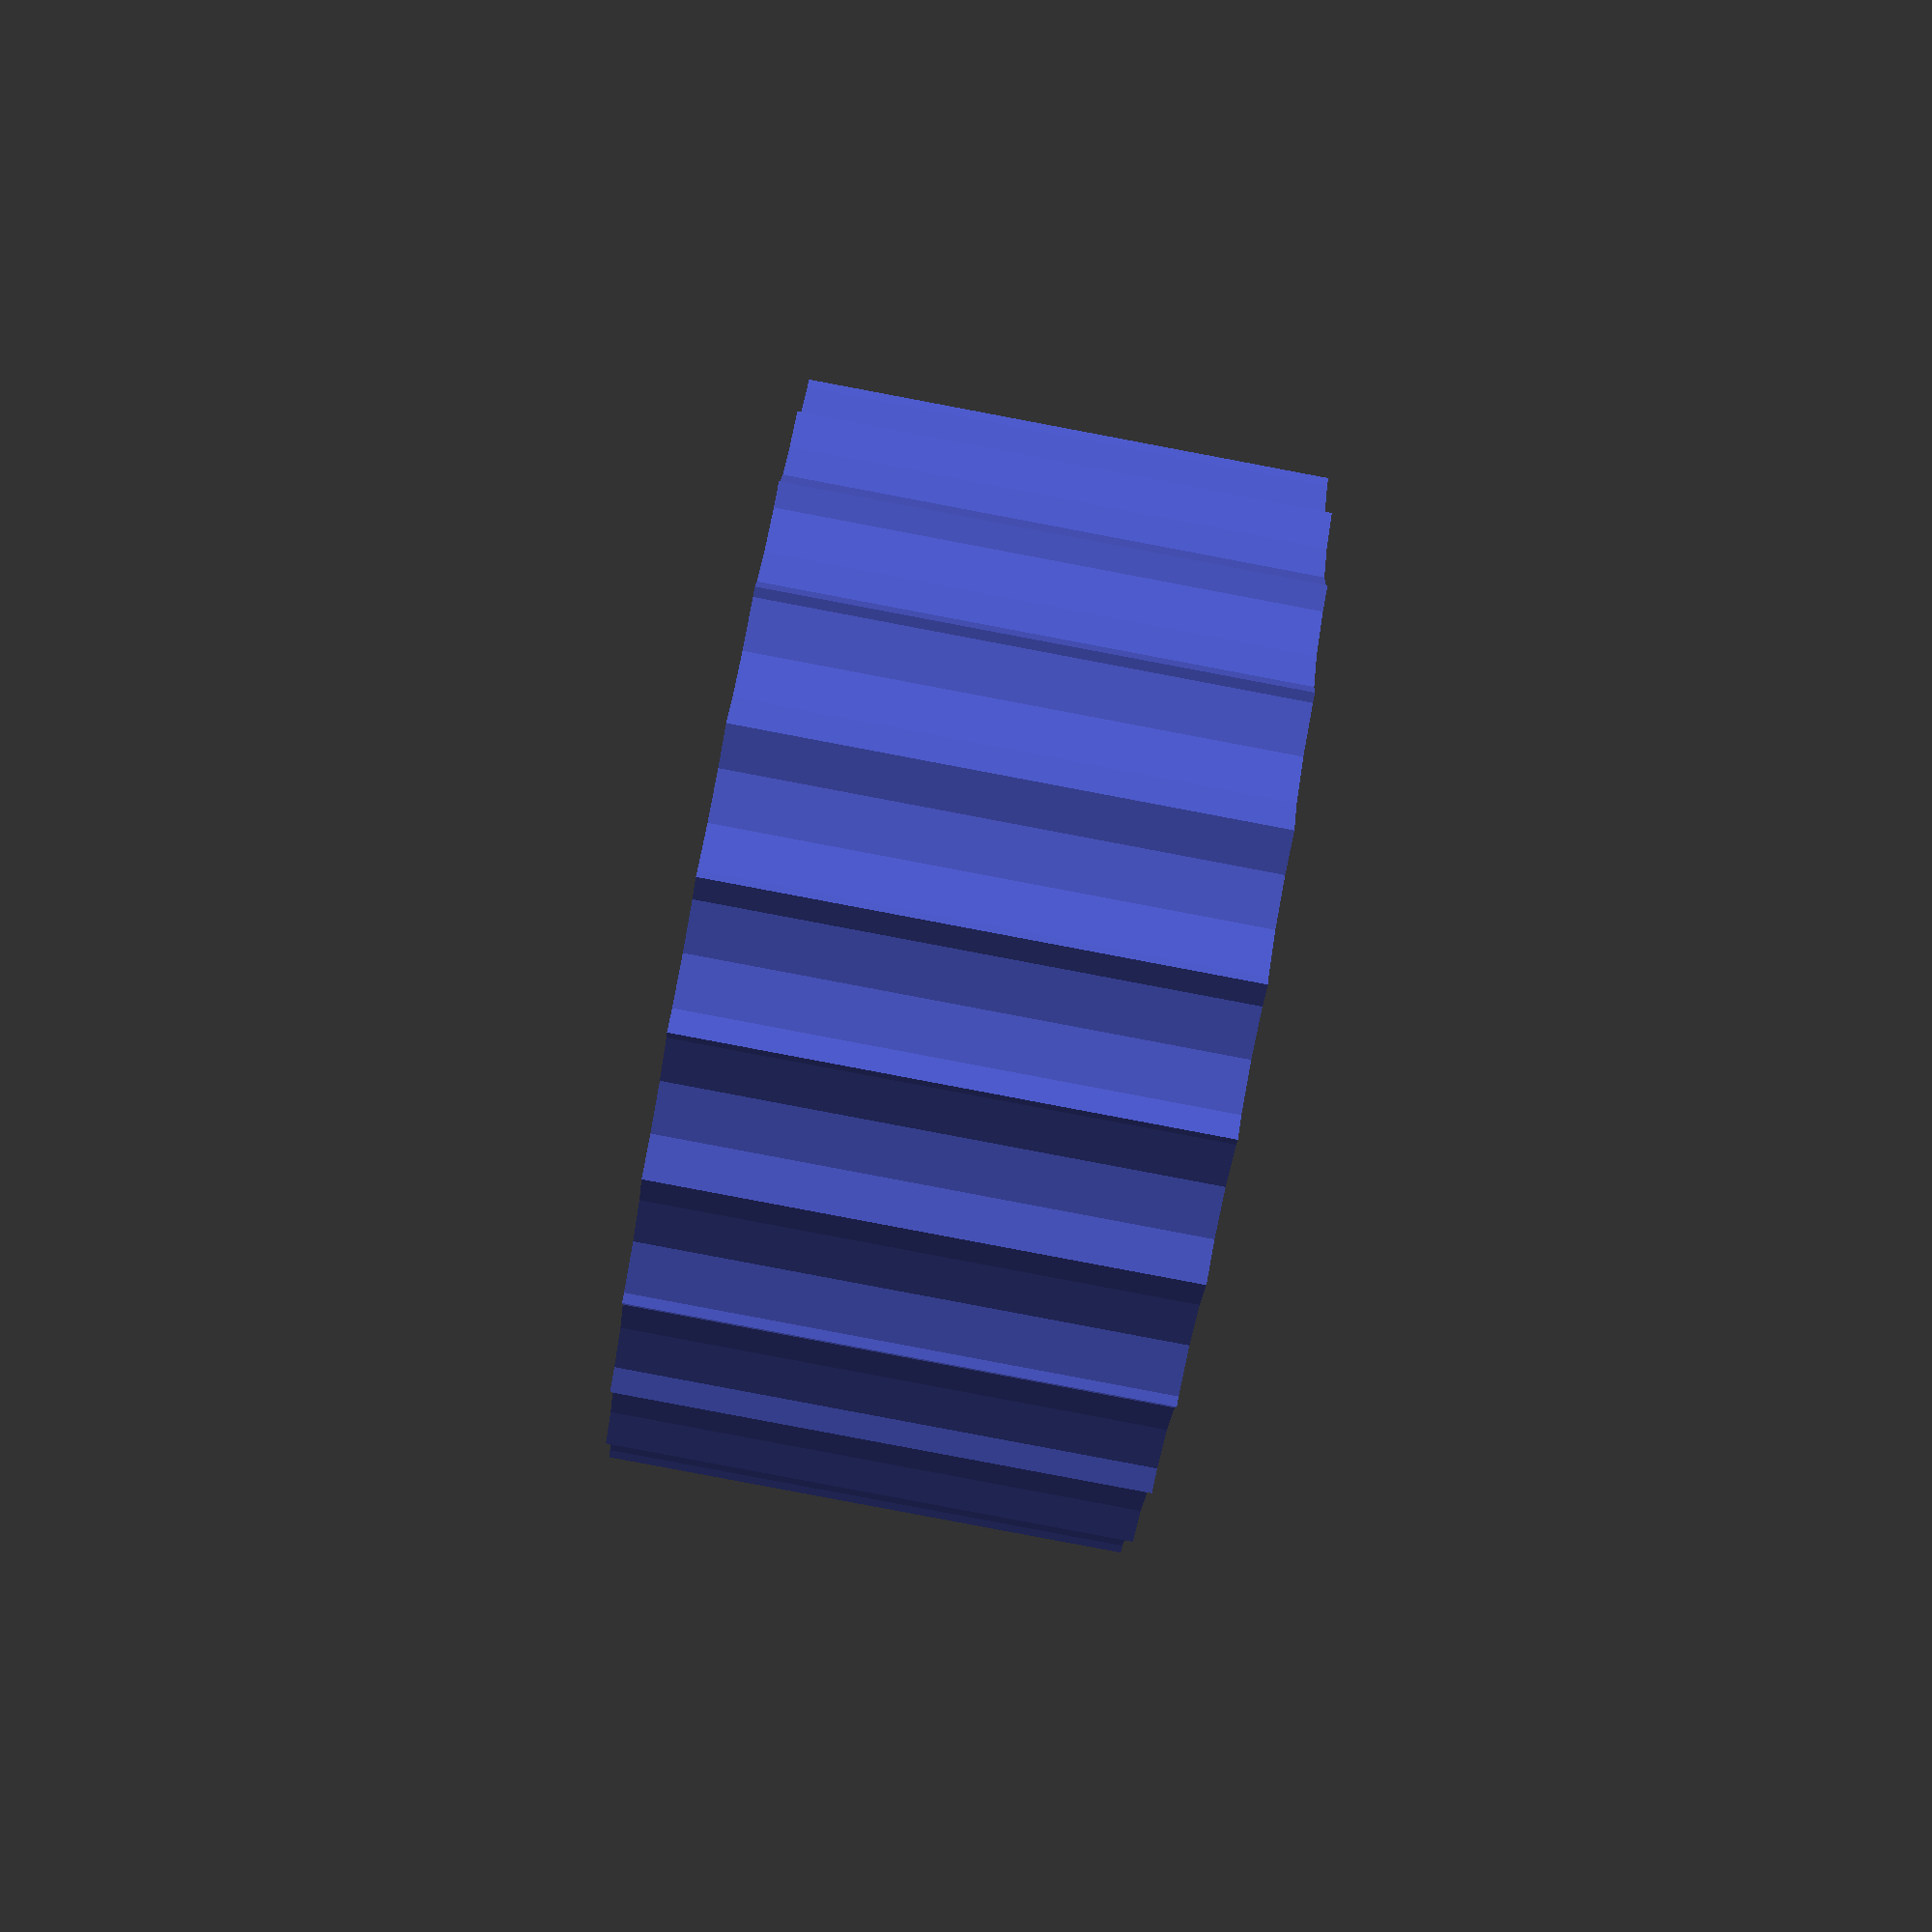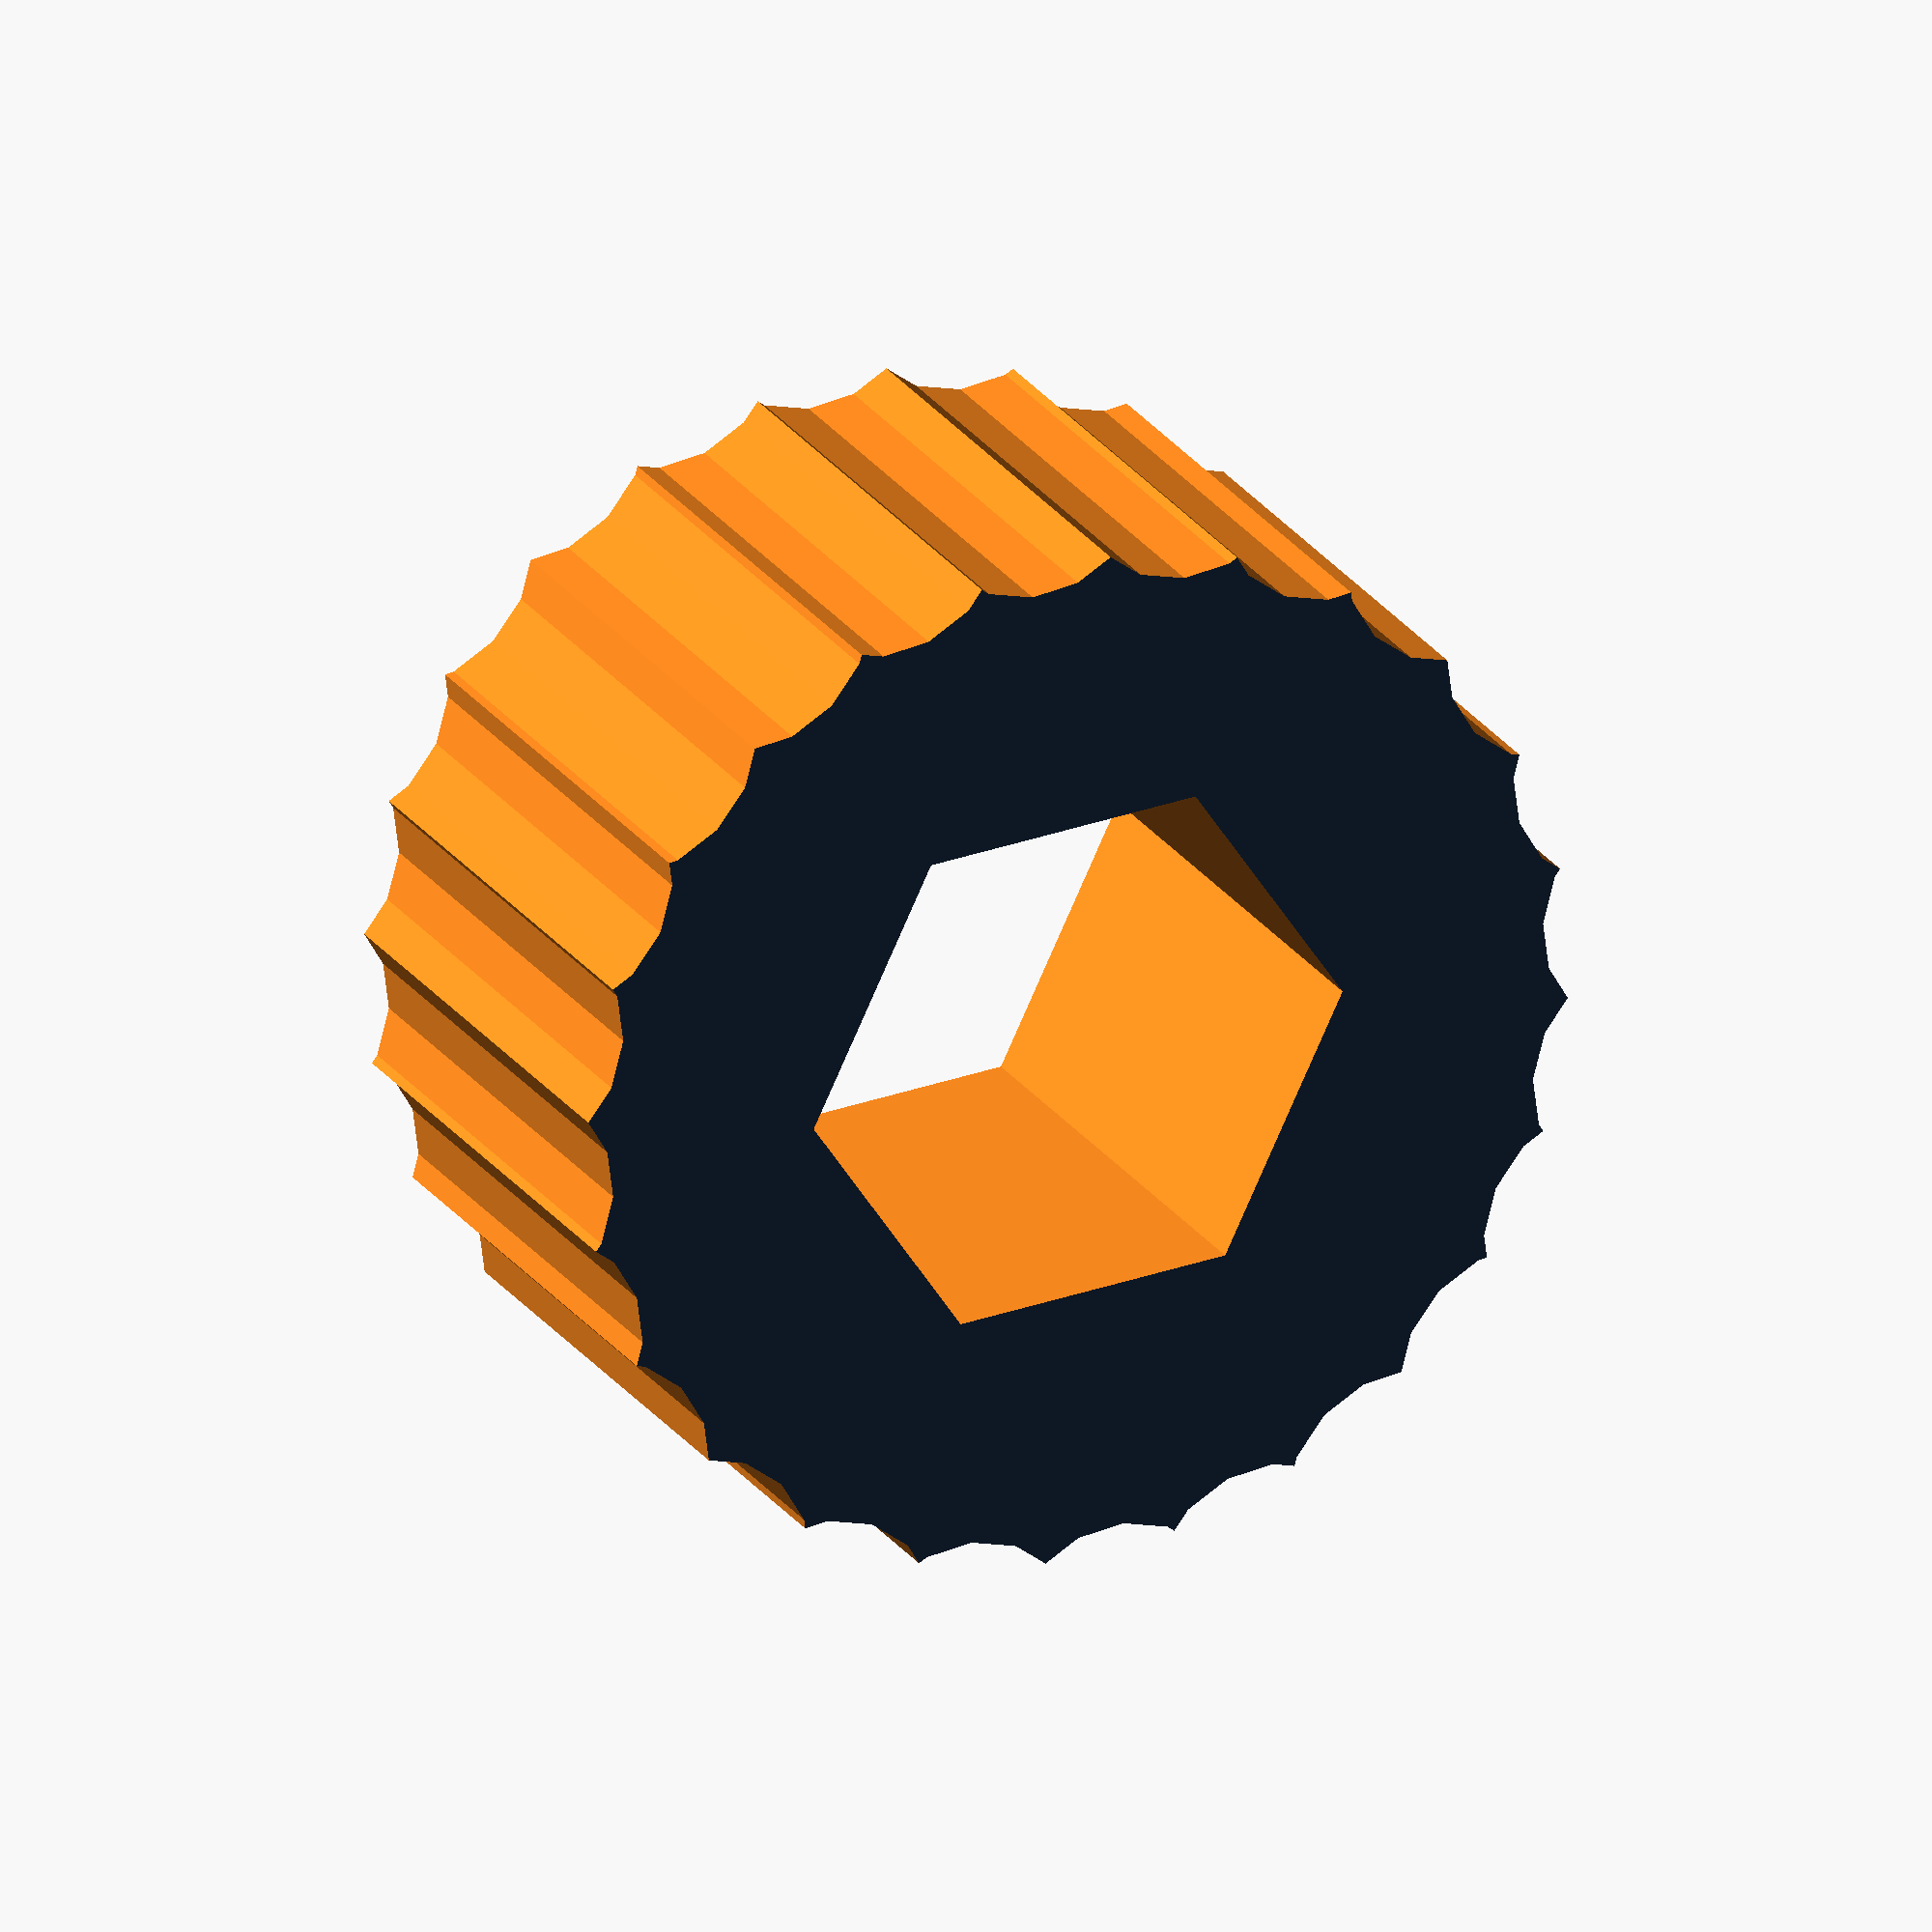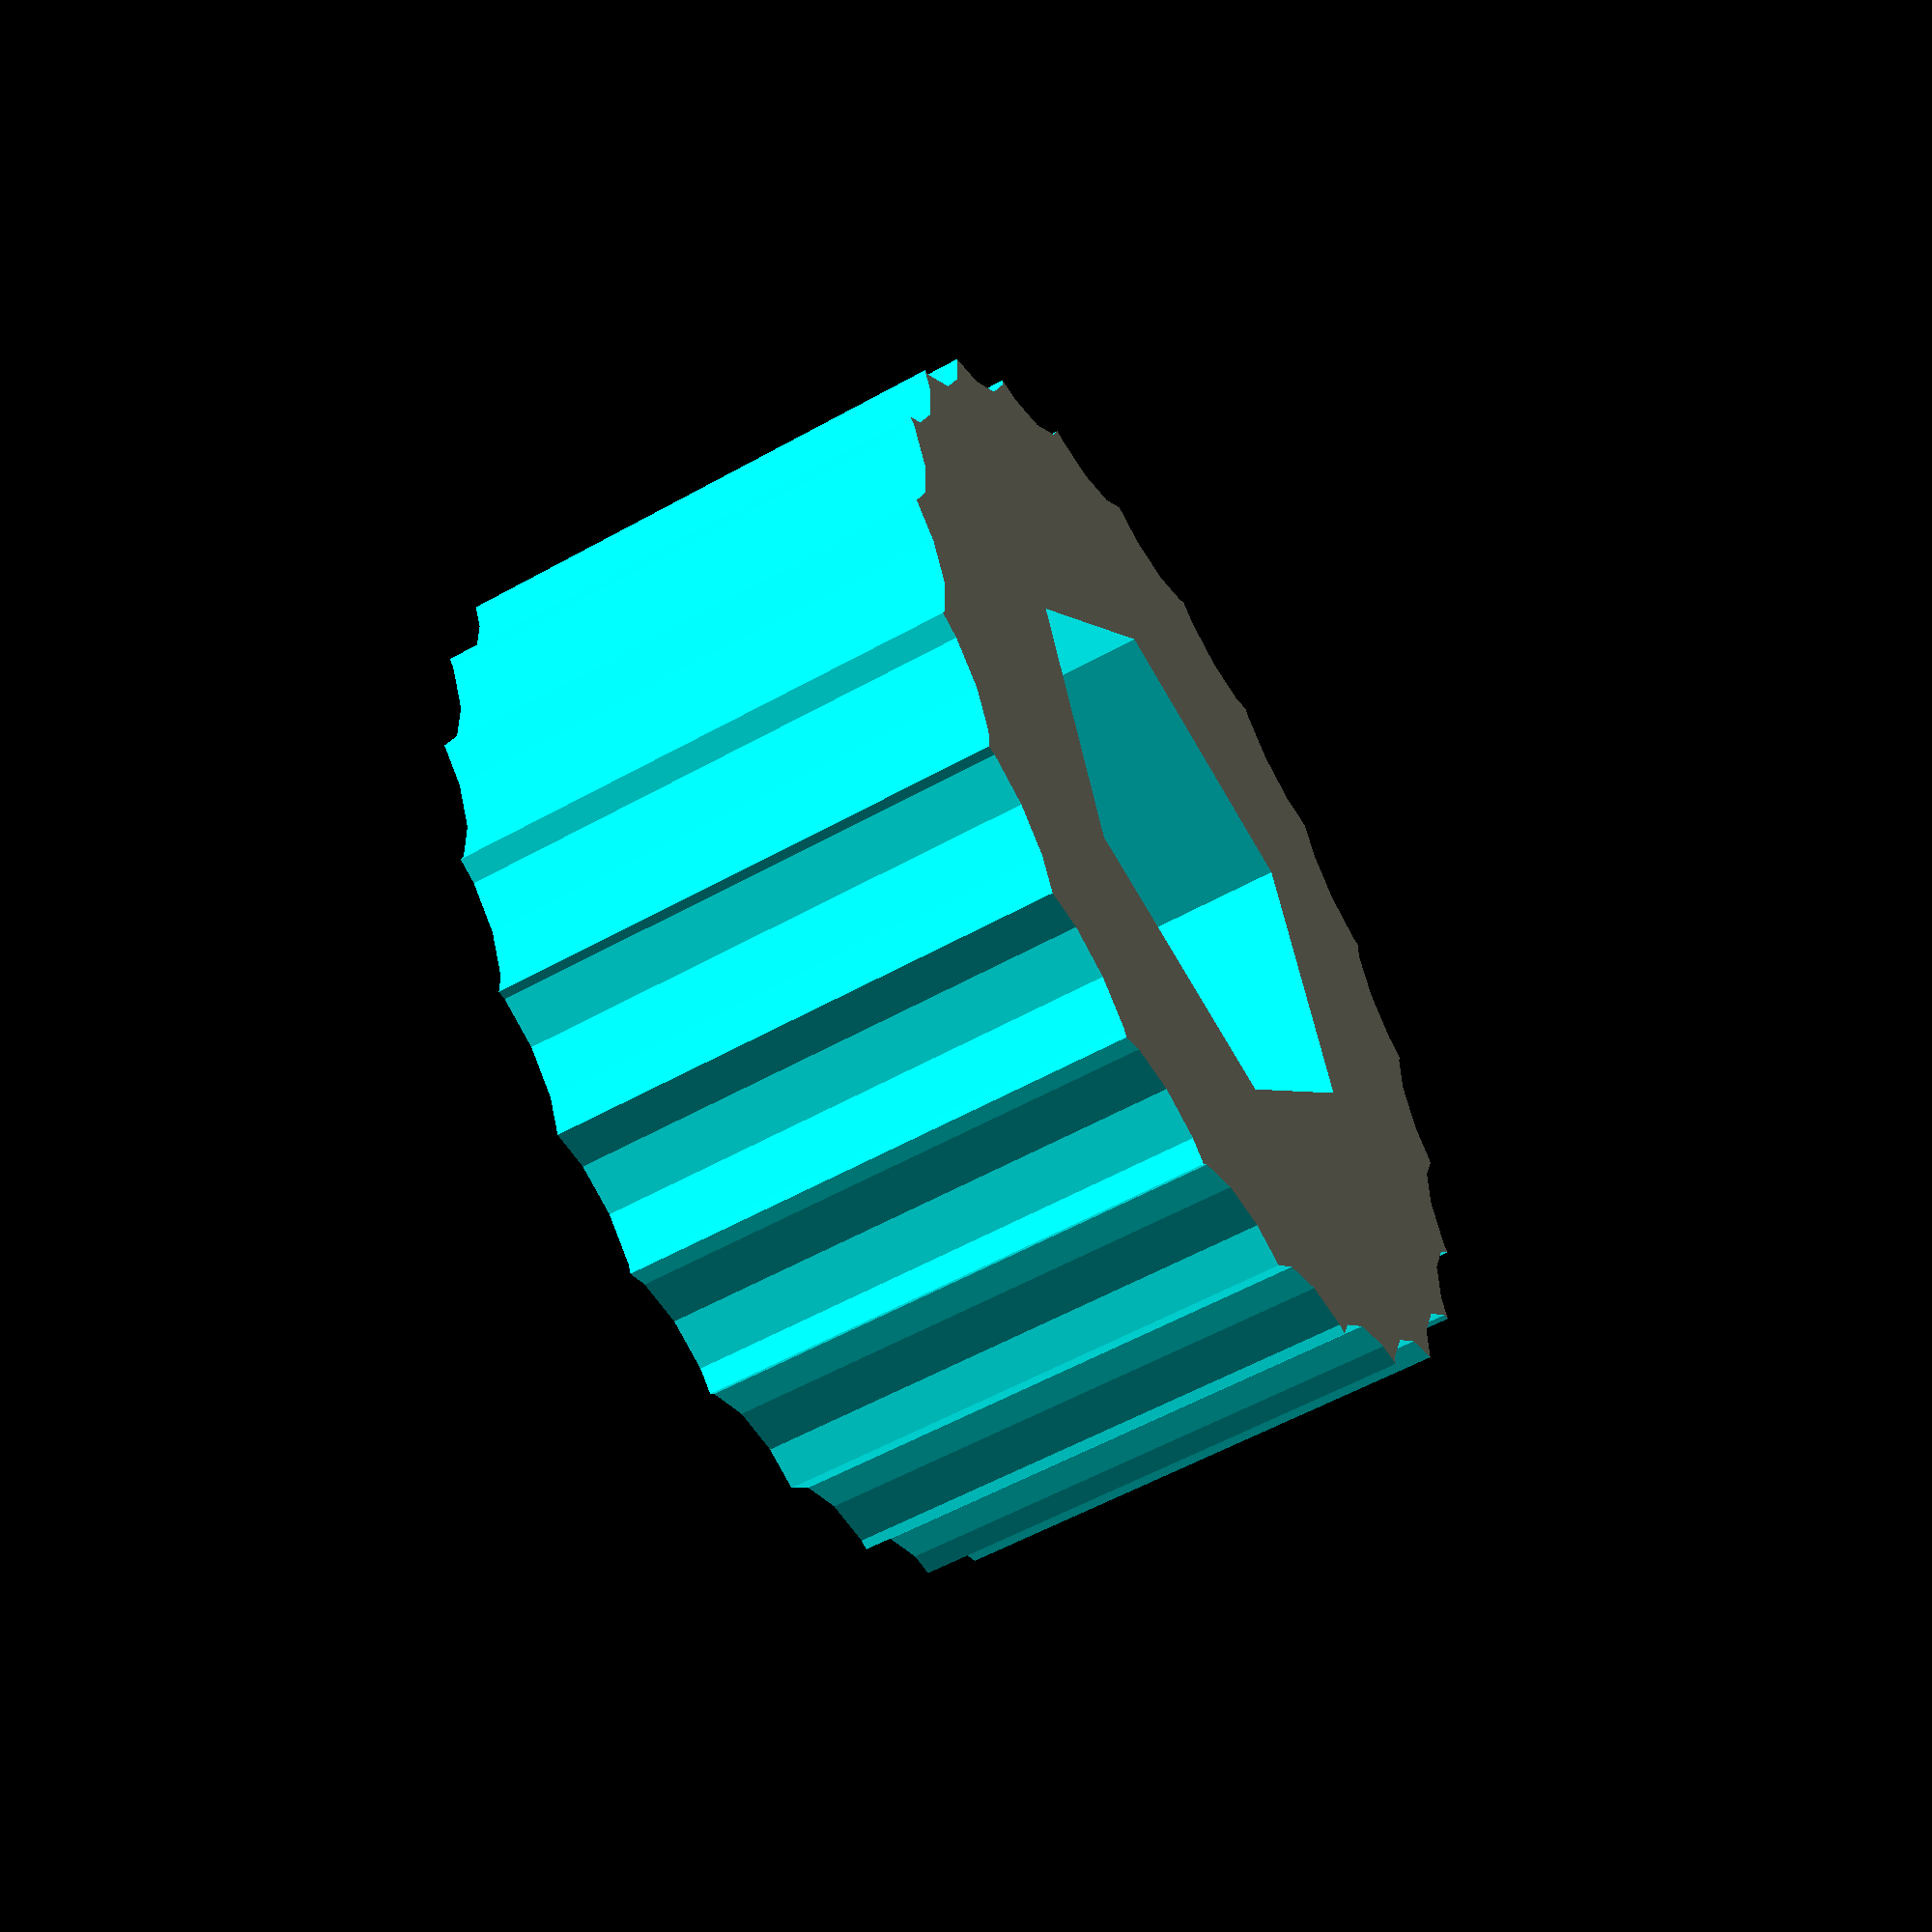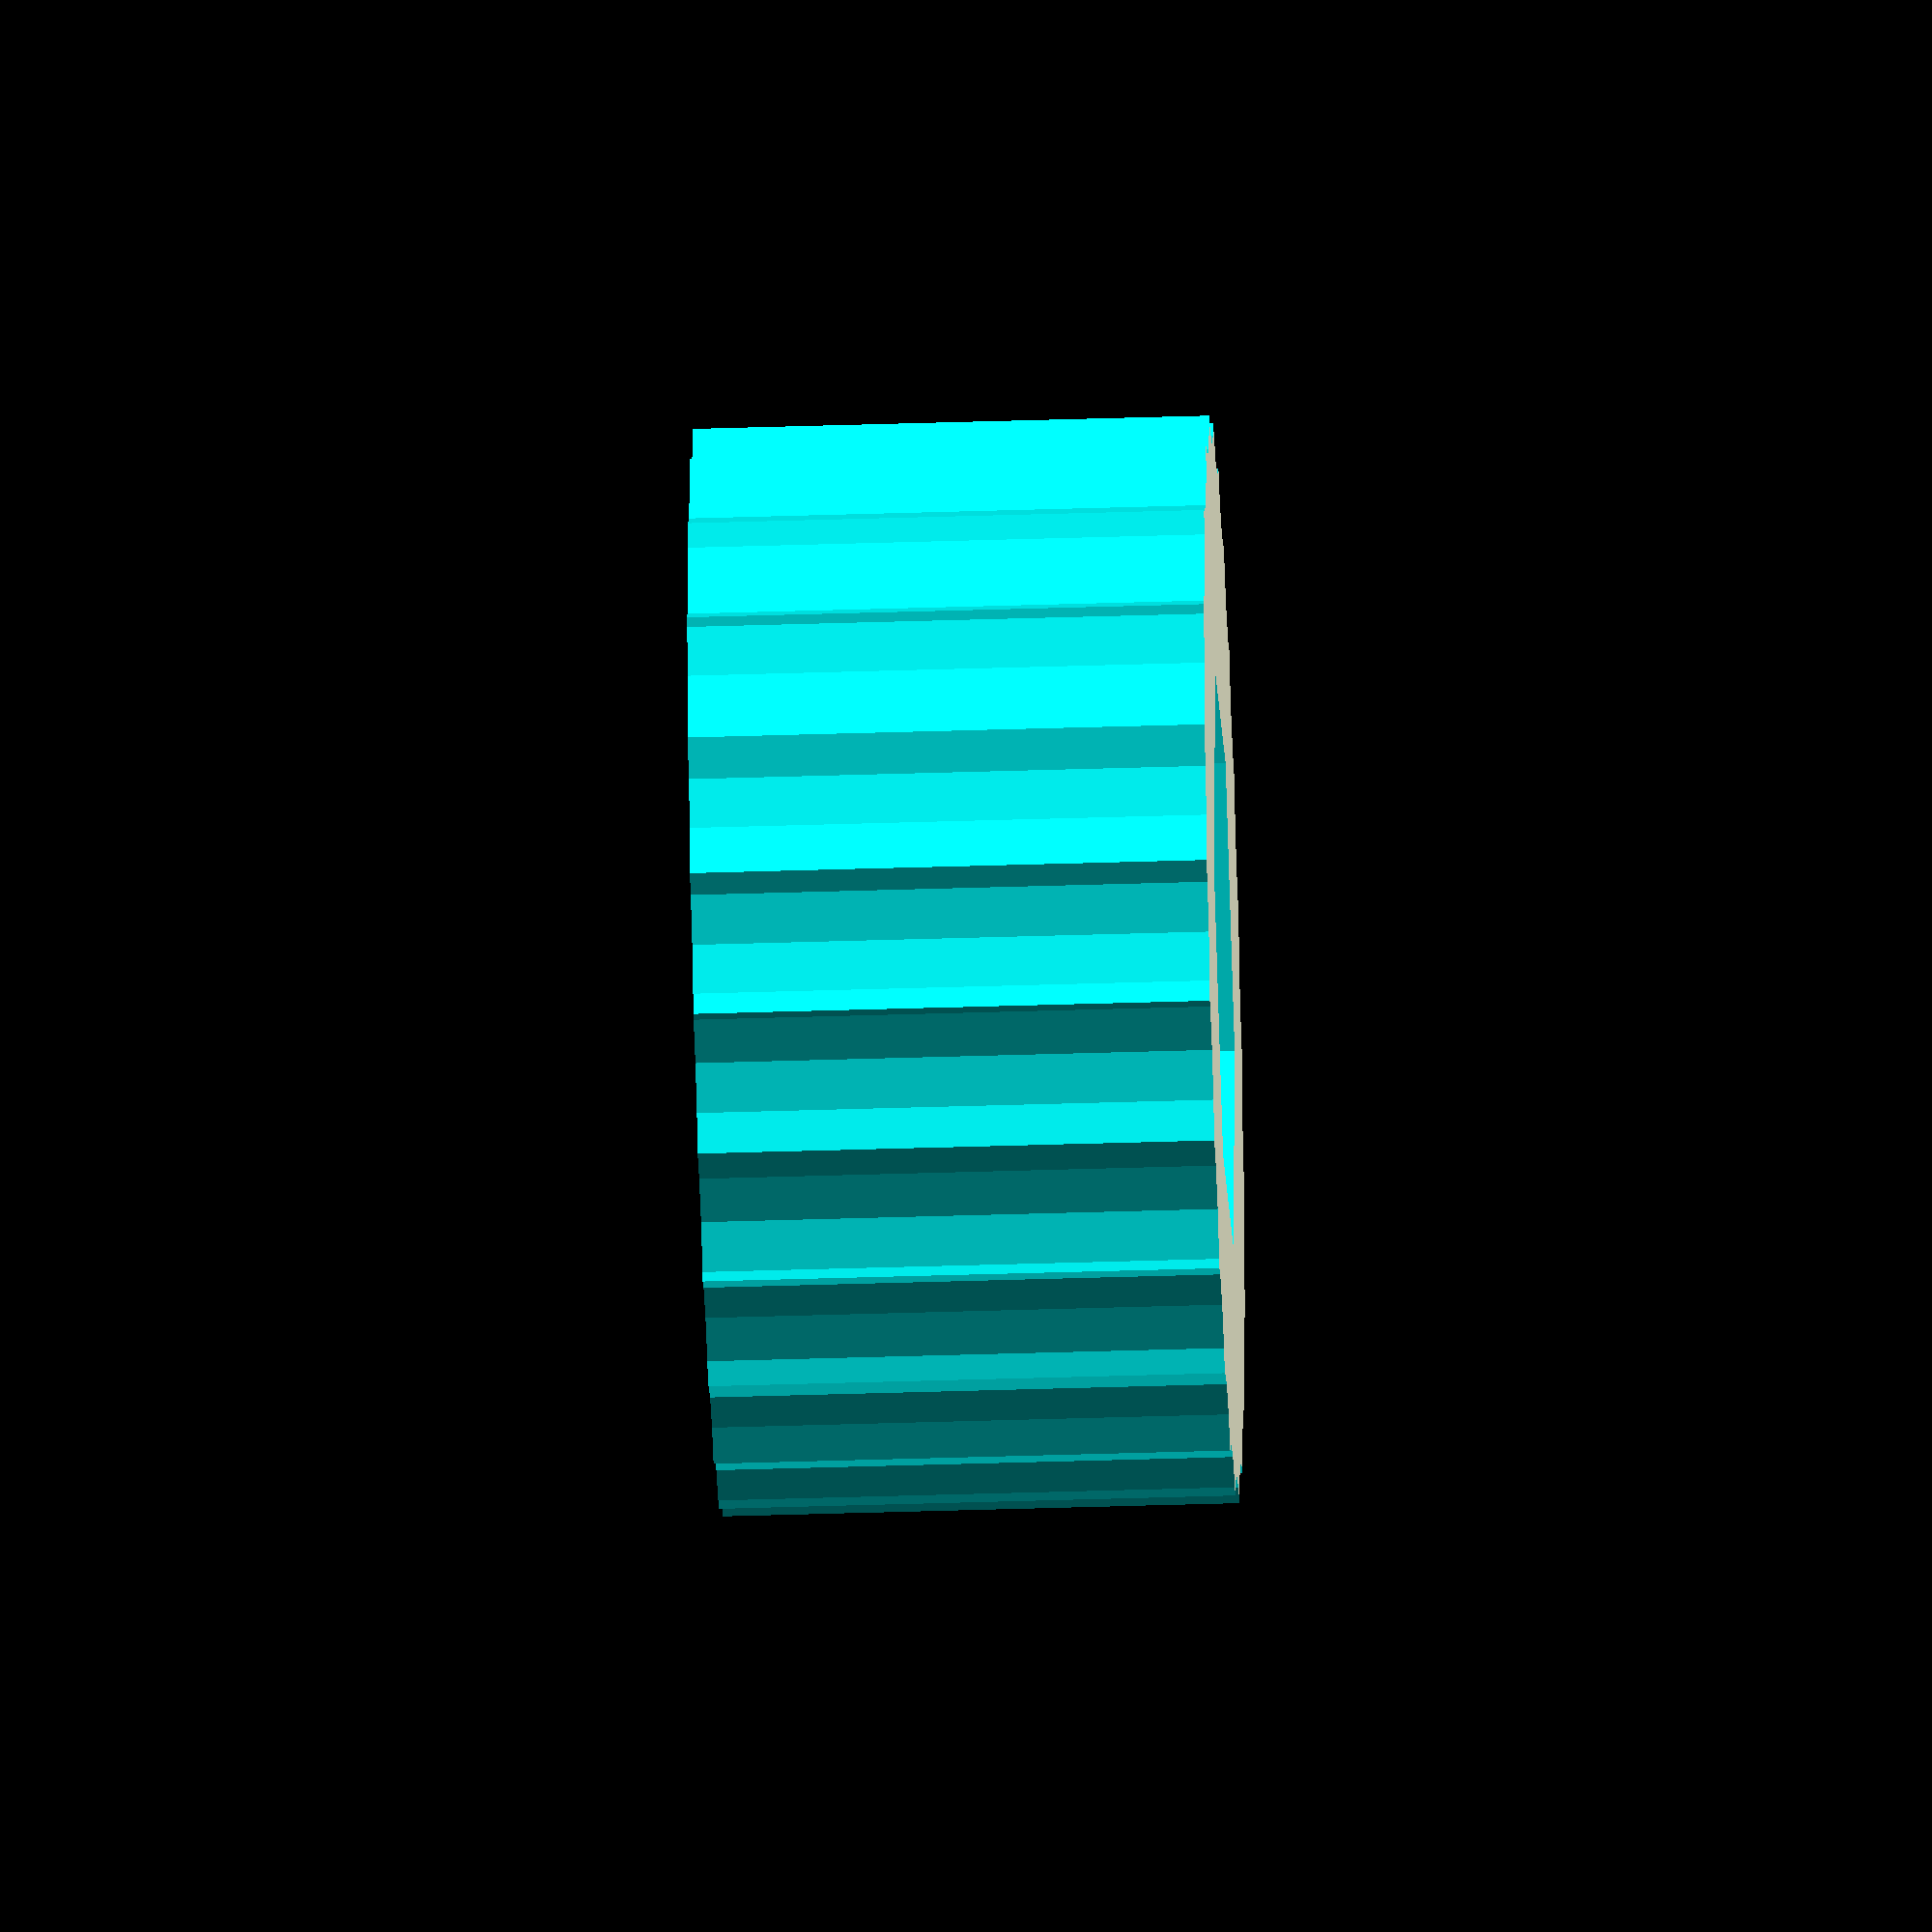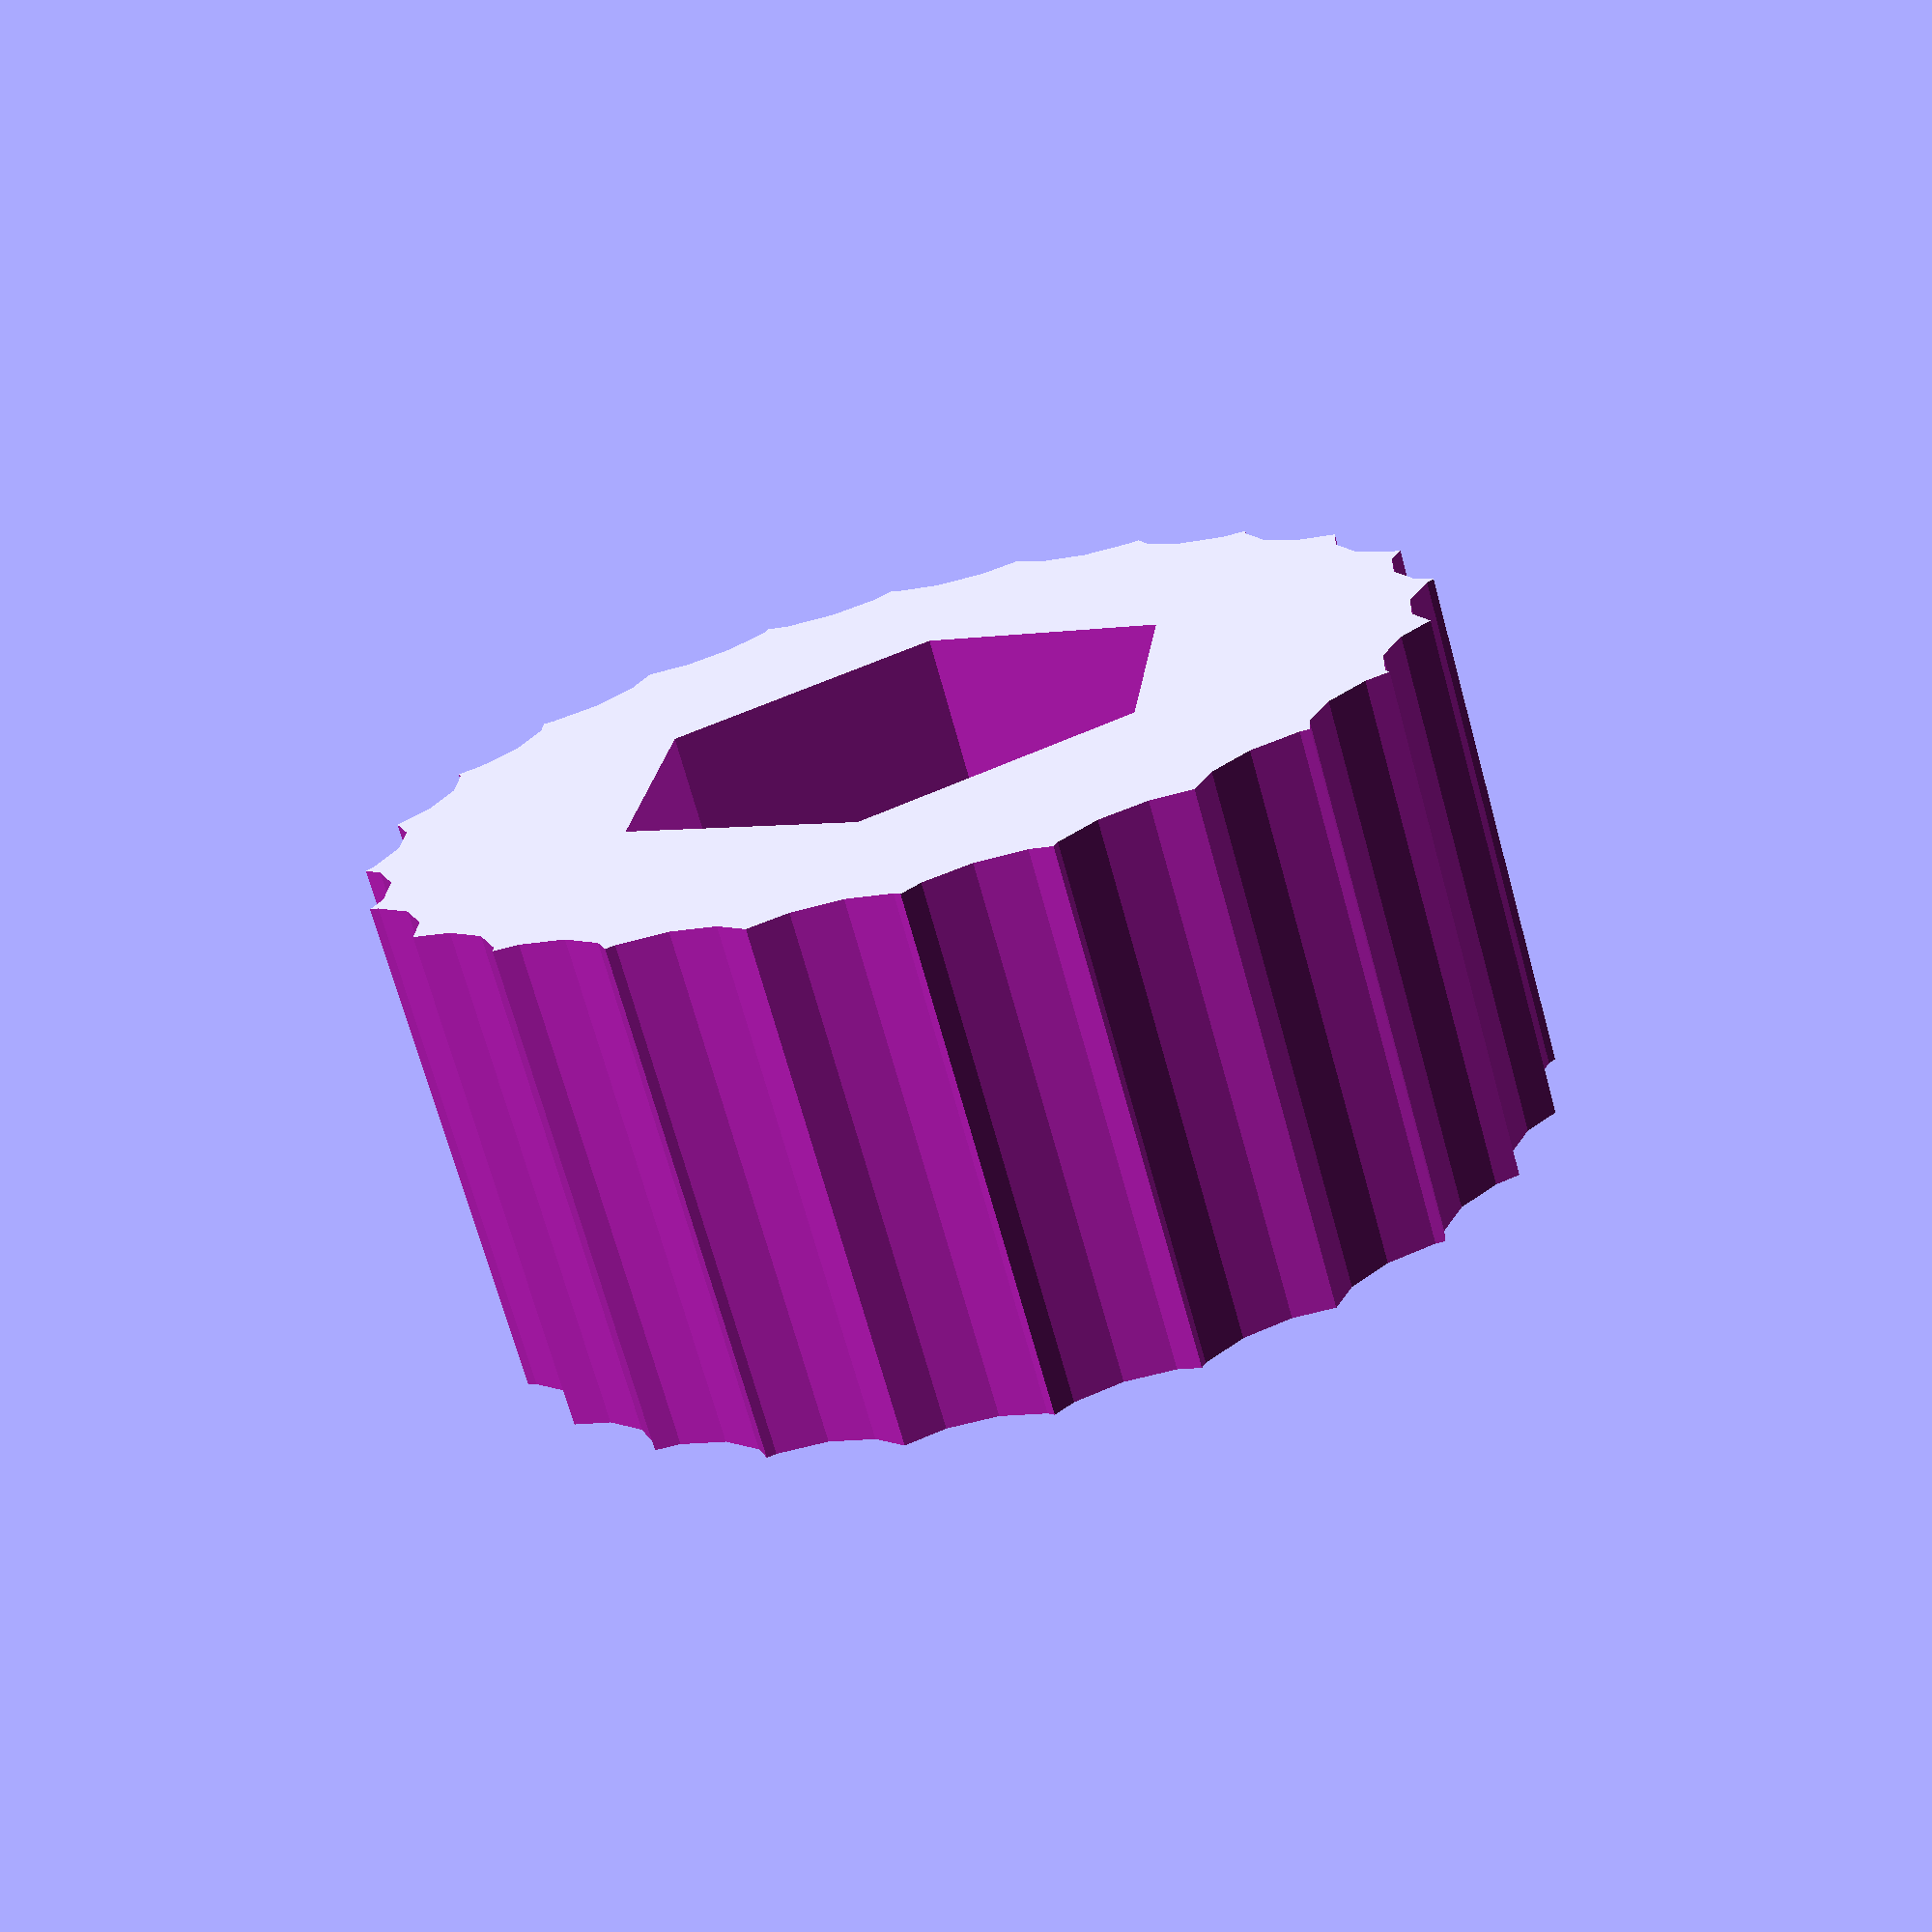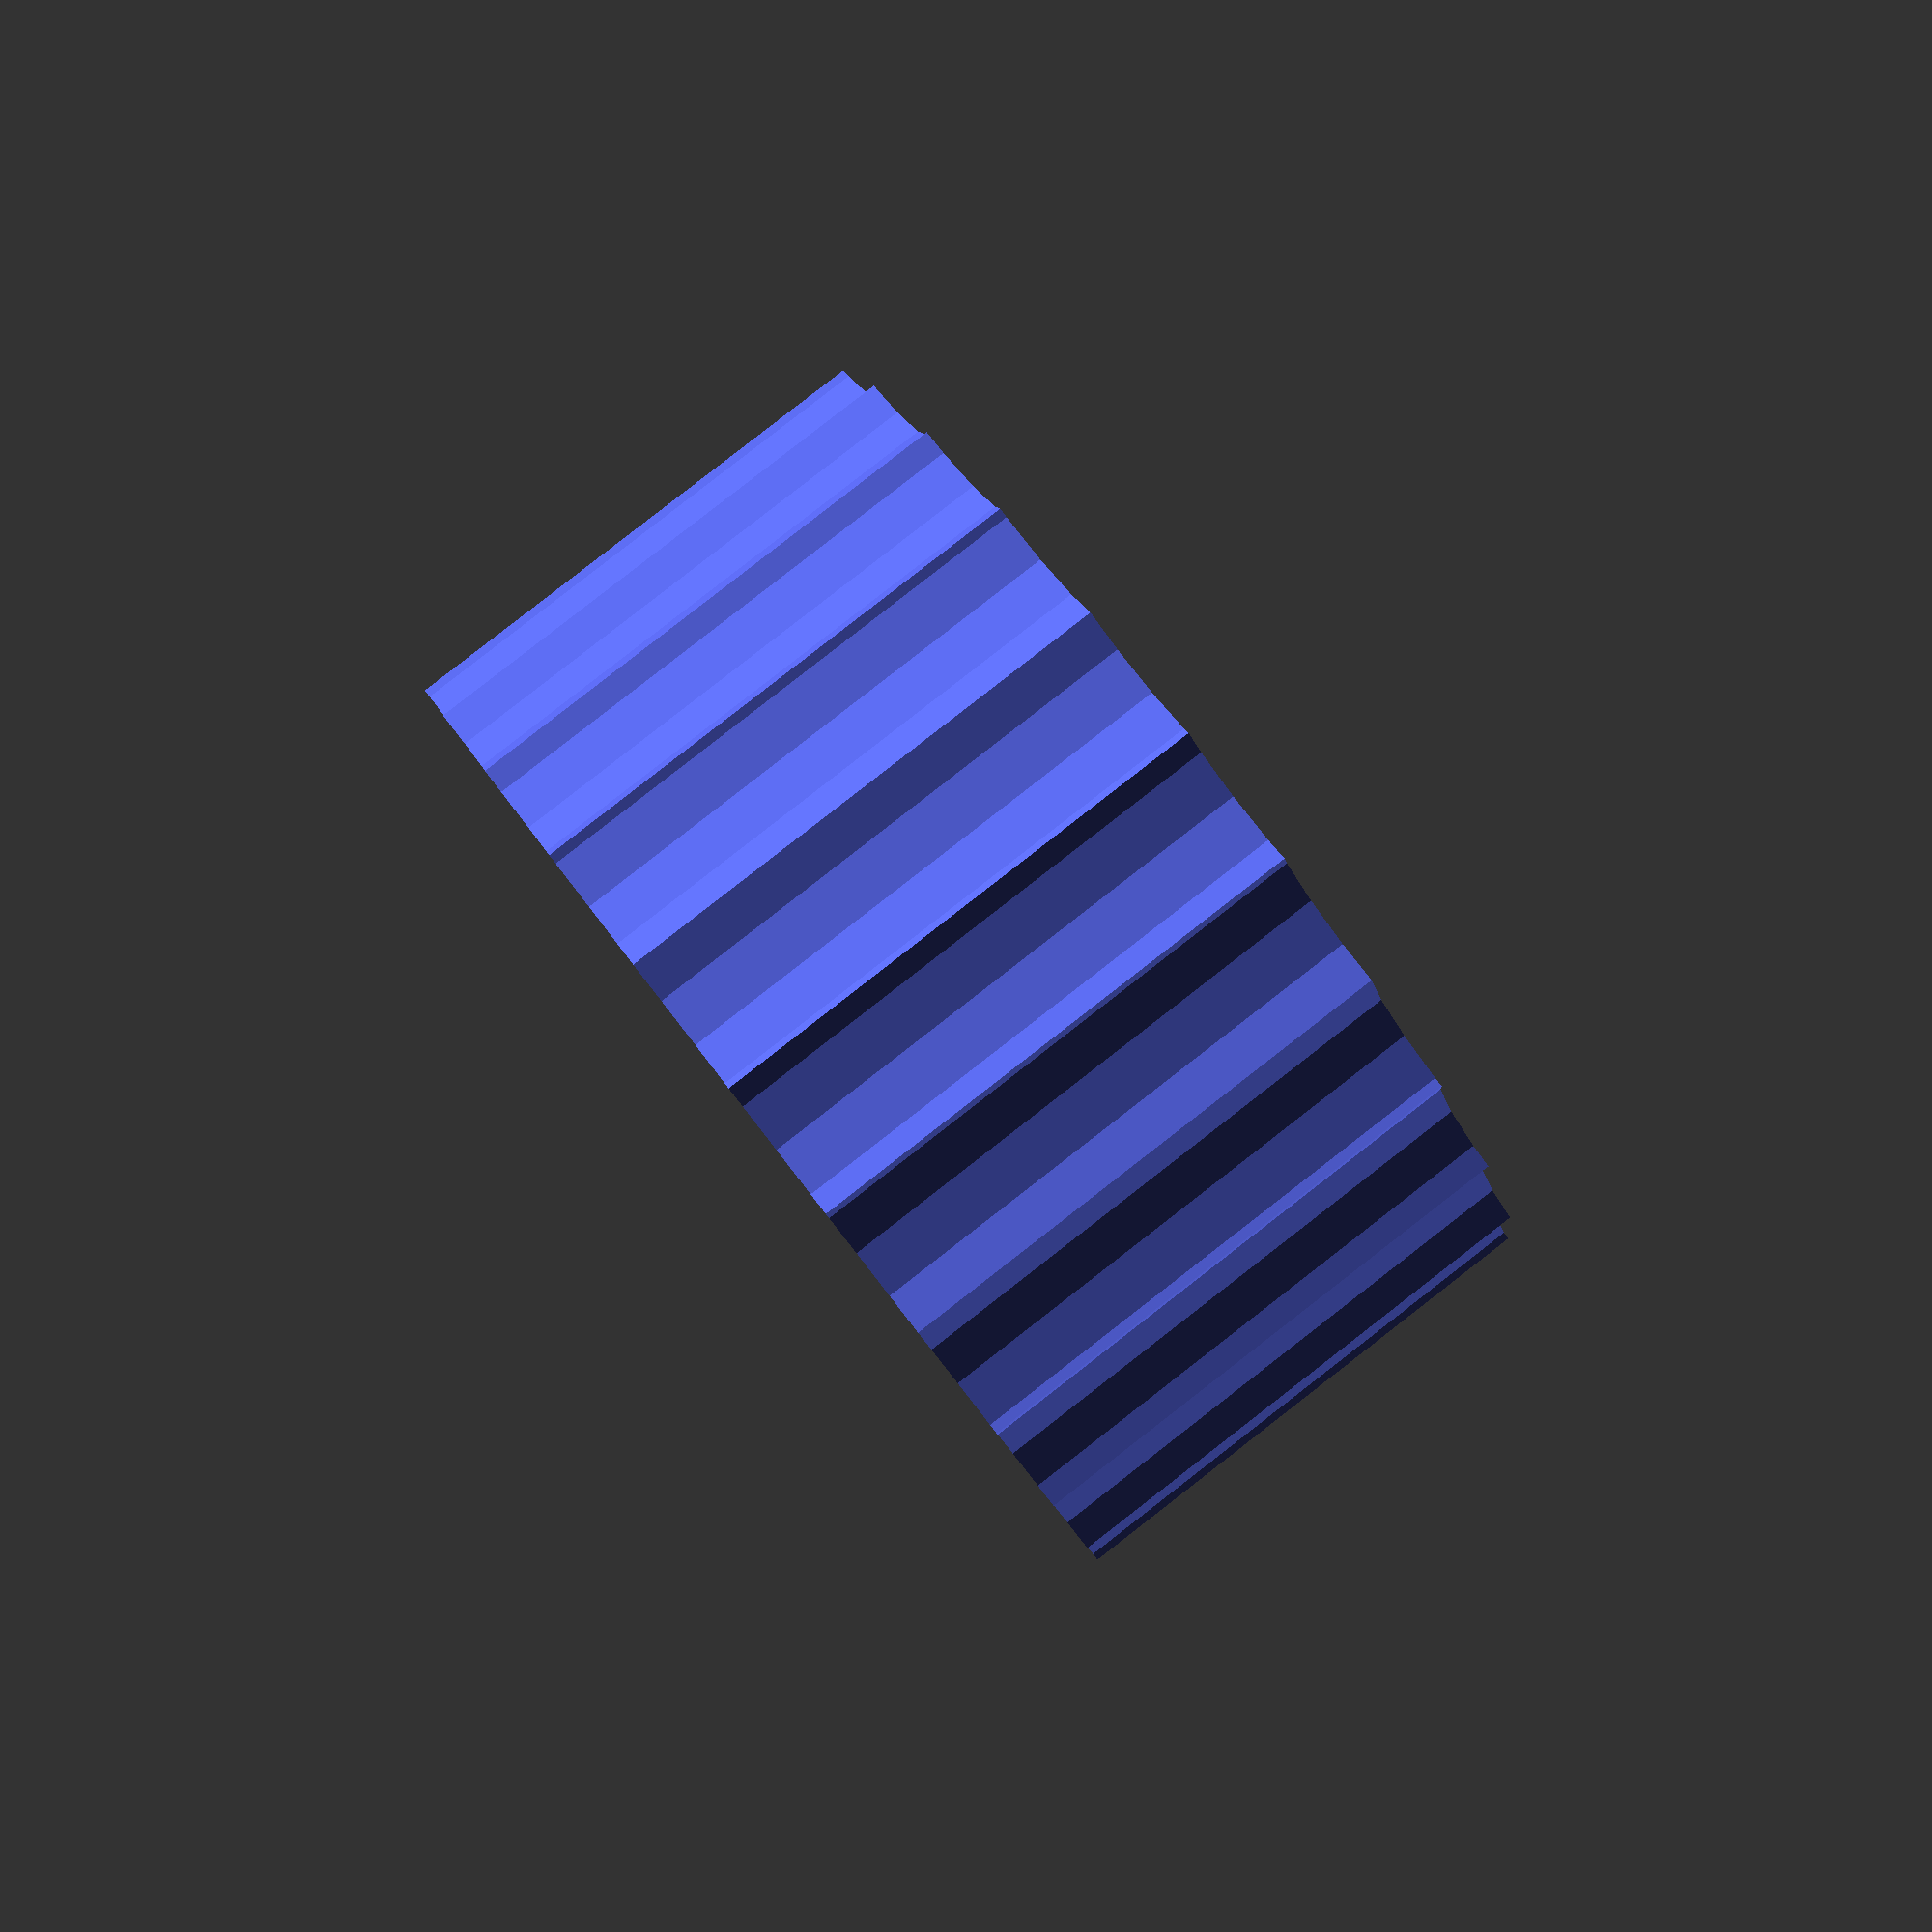
<openscad>
// Diameter of the whole holder
diameter = 20;
// Tooth diameter
tooth_diameter = 4;

module 888_4007(){
	difference(){
		union(){
			cylinder(r=diameter/2,h=8, center=true);
		}
		for ( i = [0 : 15 : 360] ){
			translate([sin(i)*diameter/2,cos(i)*diameter/2,0]) cylinder(r=tooth_diameter/2,h=9, $fn=16, center = true);
		}
		cylinder(d=9.1,h=16,$fn=6, center = true);
	}
}

888_4007();

</openscad>
<views>
elev=265.3 azim=135.7 roll=280.7 proj=p view=solid
elev=336.1 azim=116.3 roll=334.3 proj=o view=solid
elev=236.4 azim=170.1 roll=59.7 proj=p view=solid
elev=221.9 azim=263.8 roll=87.8 proj=o view=wireframe
elev=71.2 azim=143.7 roll=195.5 proj=p view=wireframe
elev=94.4 azim=51.4 roll=127.8 proj=p view=wireframe
</views>
